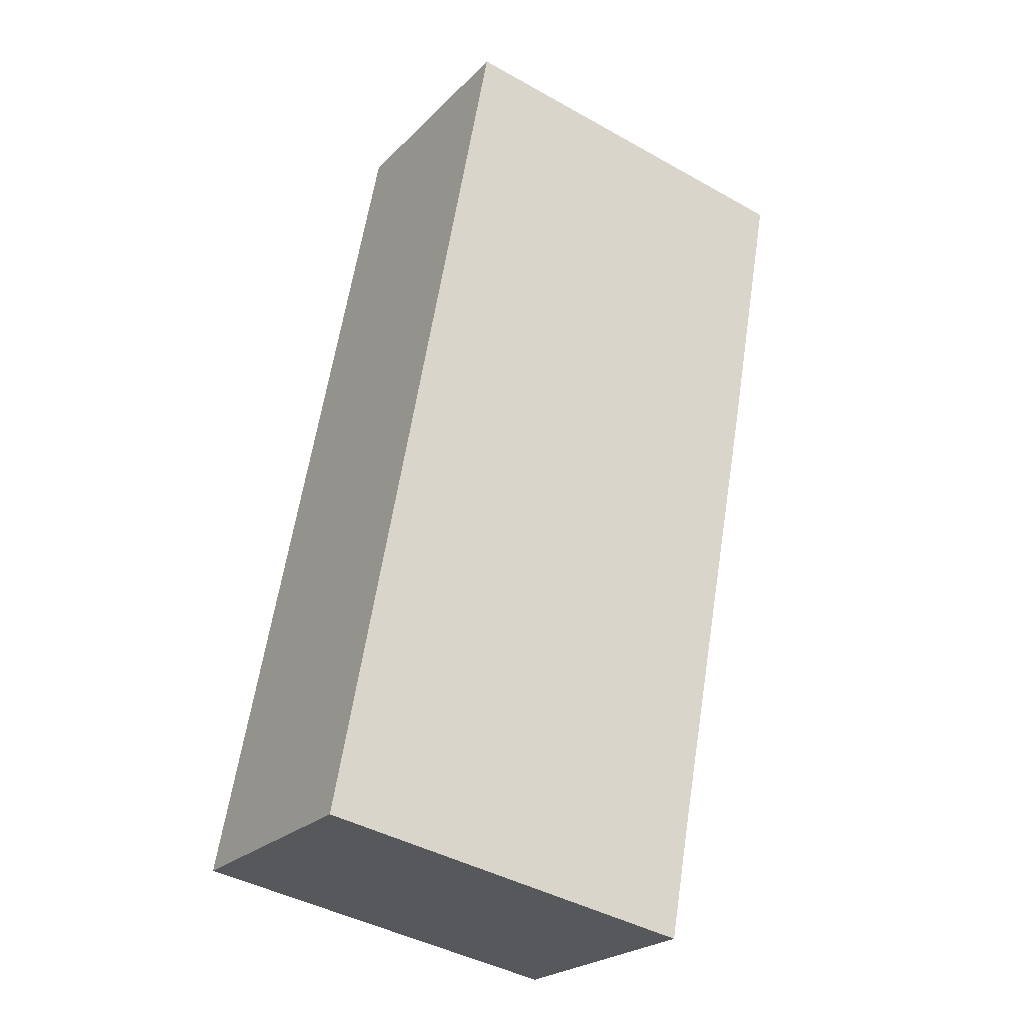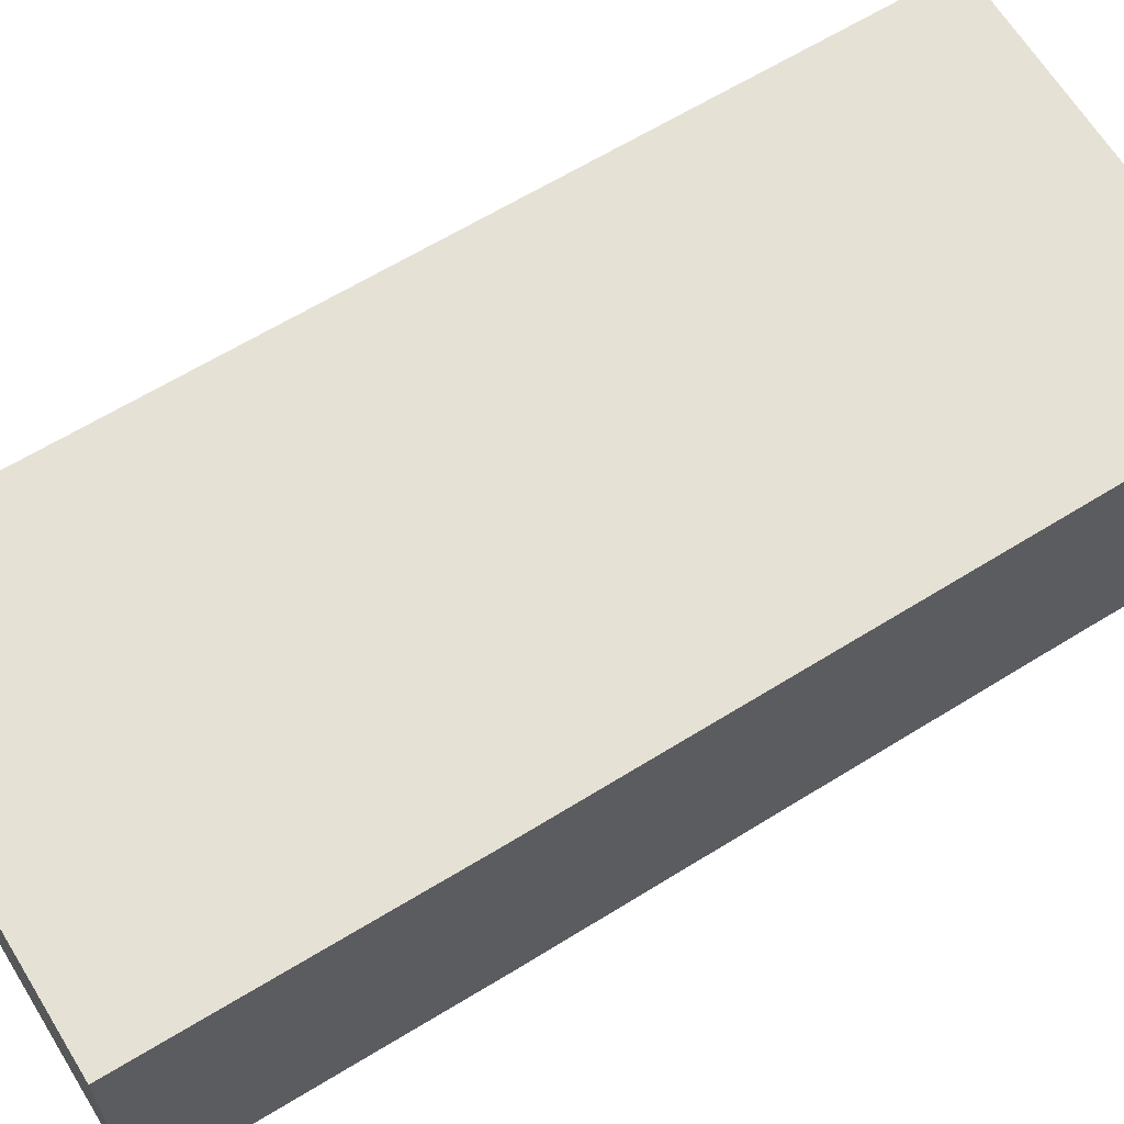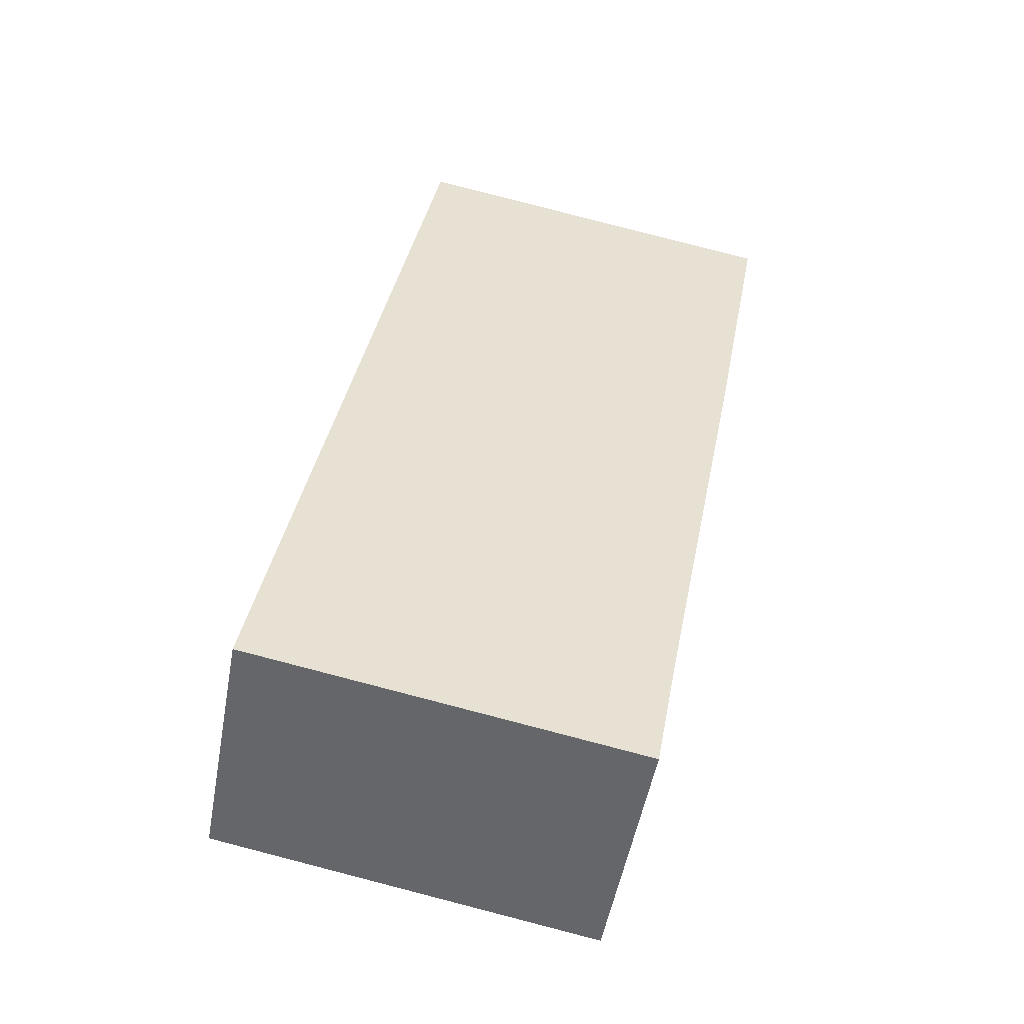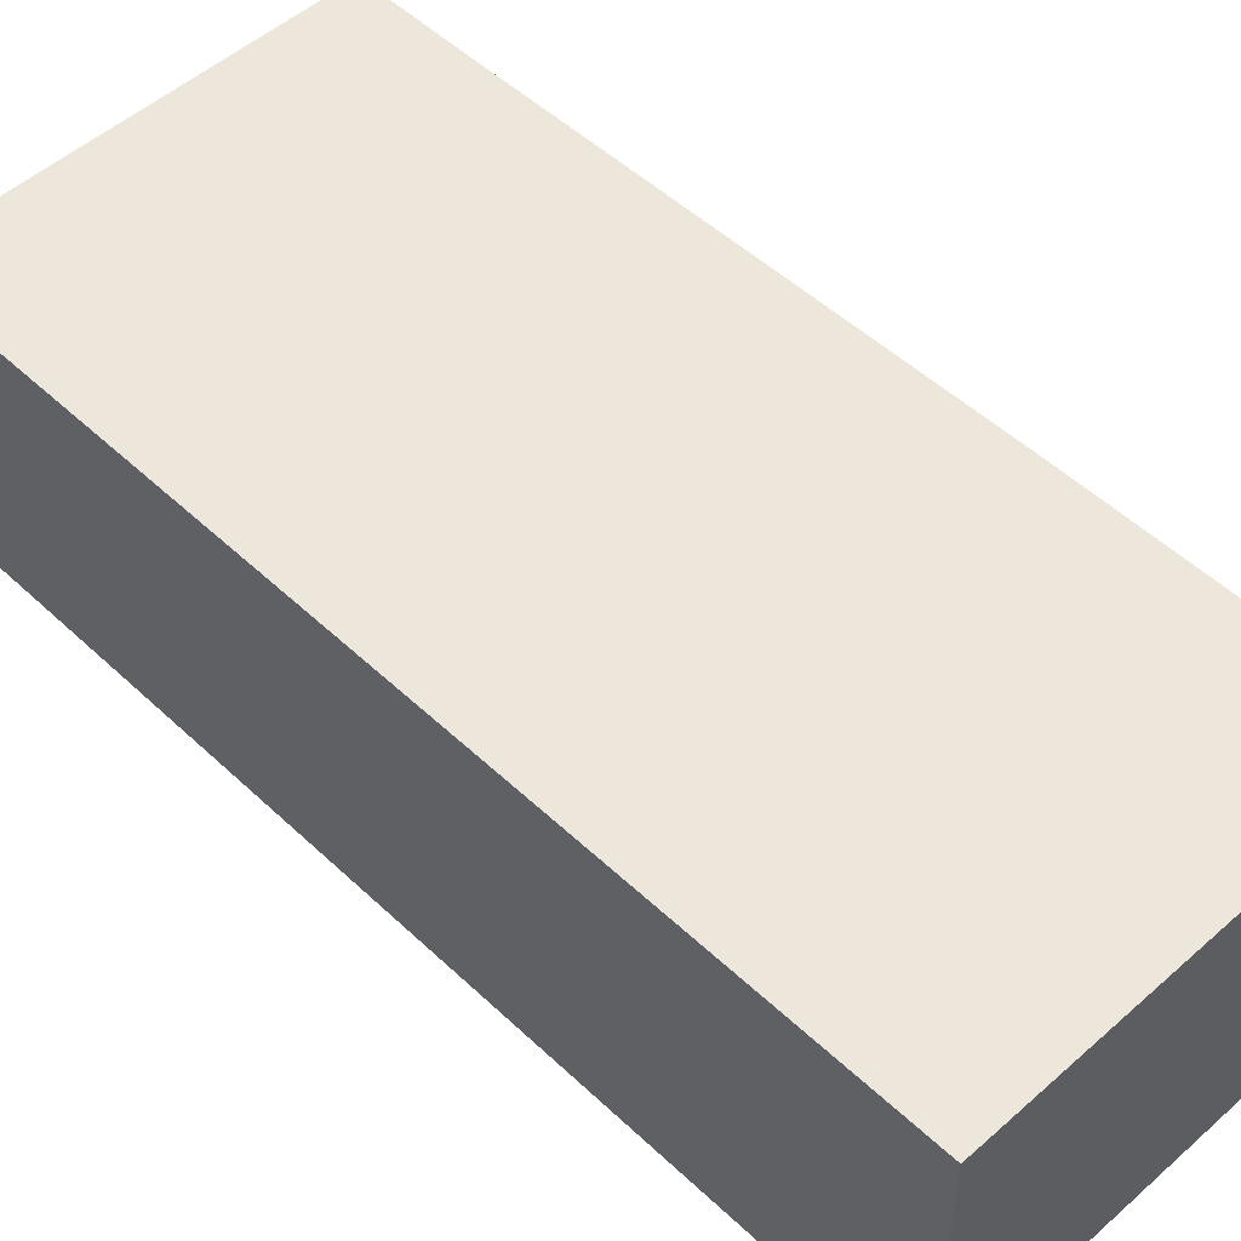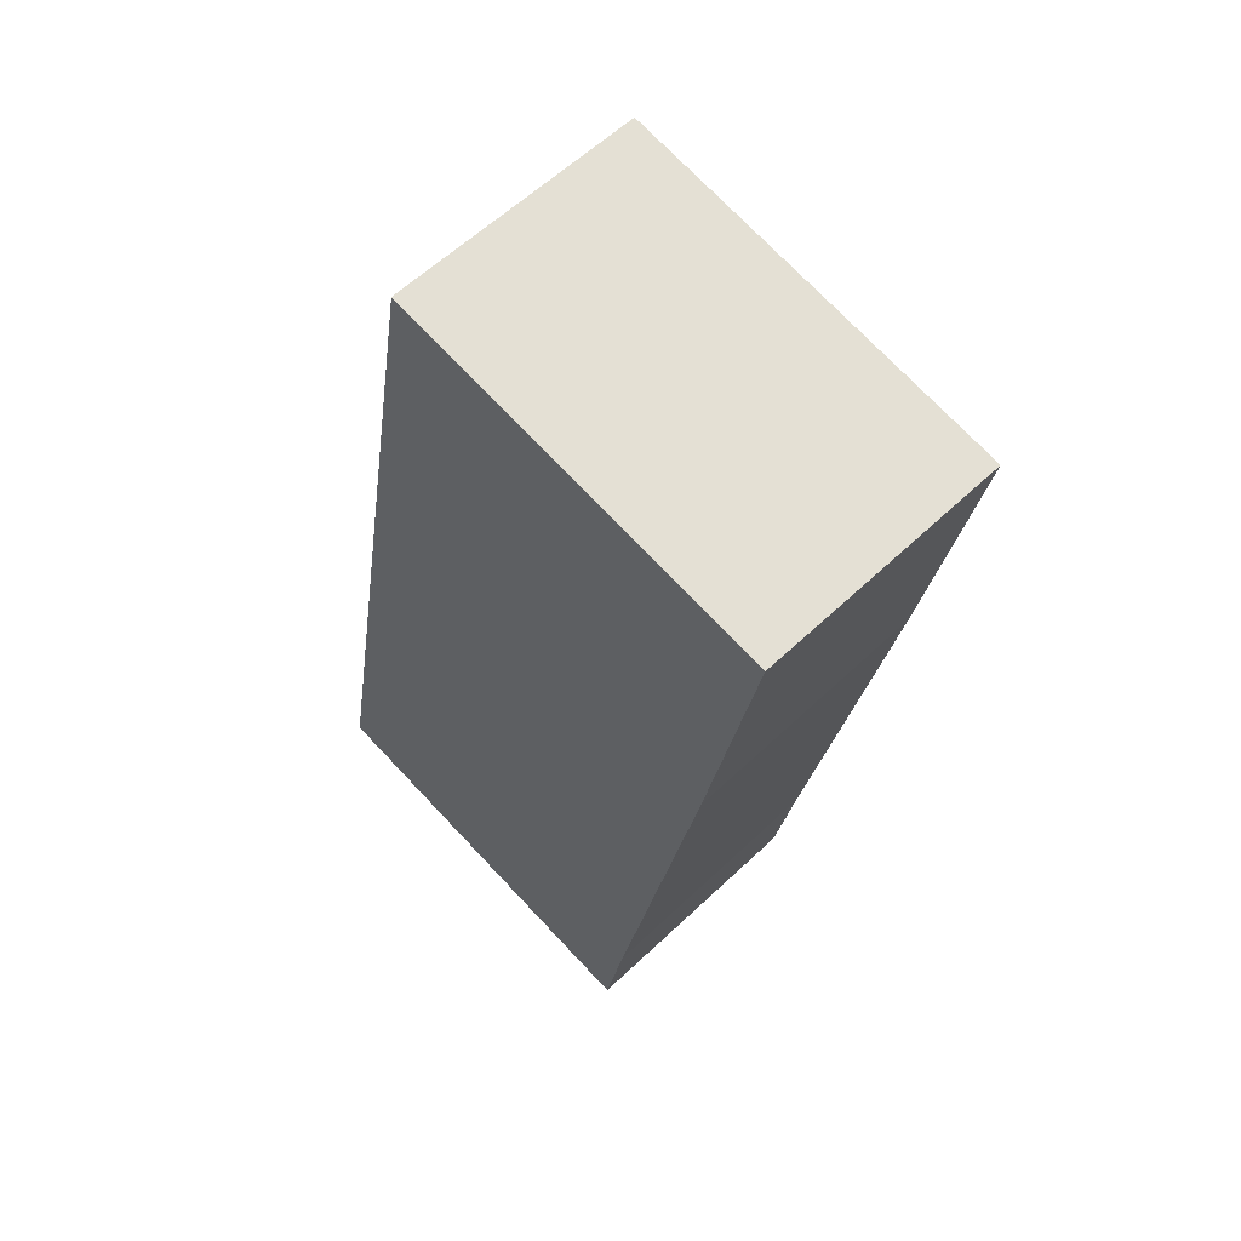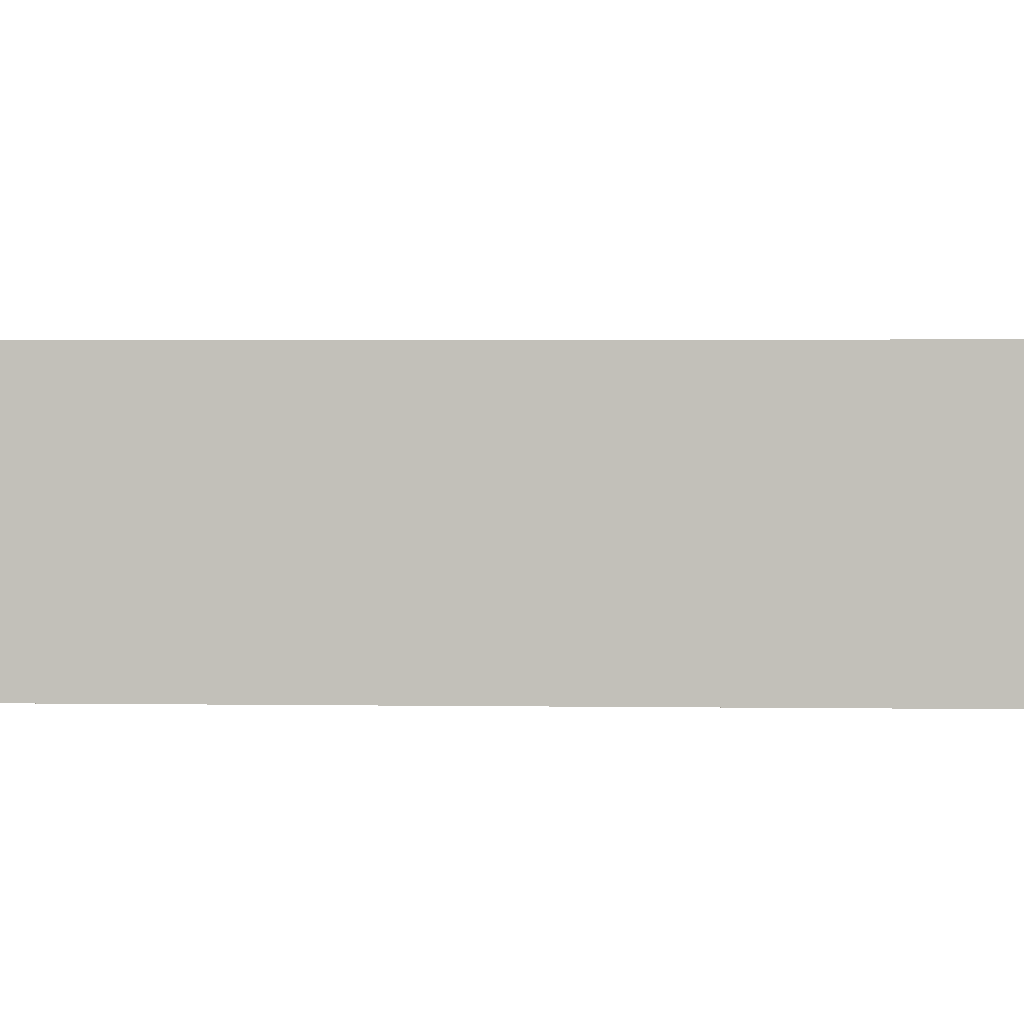
<metadata>
{"format":"obj","ext":"obj","renderer":"f3d","projection":"perspective","resolution":1024,"background":"white","views":[{"elev":-23.9,"azim":-32.4,"up":"+Z"},{"elev":64.6,"azim":68.7,"up":"+Y"},{"elev":-51.4,"azim":-10.2,"up":"+Z"},{"elev":50.7,"azim":-33.9,"up":"+Y"},{"elev":59.4,"azim":45.7,"up":"+Z"},{"elev":2.3,"azim":-76.6,"up":"+Y"}]}
</metadata>
<code>
v  0 2.292 1.403e-16
v  3.707 2.292 0.521
v  3.498 2.292 -0.633
v  4.534 2.292 4.867
v  1.062 2.292 5.861
v  5.008 2.292 7.485
v  1.472 2.292 8.125
v  1.472 -4.975e-16 8.125
v  5.008 -4.583e-16 7.485
v  4.534 -2.98e-16 4.867
v  3.707 -3.19e-17 0.521
v  3.498 3.876e-17 -0.633
v  0 0 0
v  1.062 -3.589e-16 5.861
g defaultobject
f 1 2 3
f 2 1 4
f 4 1 5
f 4 5 6
f 6 5 7
f 8 6 7
f 6 8 9
f 9 4 6
f 4 9 10
f 4 10 2
f 2 10 11
f 2 11 3
f 3 11 12
f 12 1 3
f 1 12 13
f 5 8 7
f 8 5 14
f 14 5 1
f 14 1 13
f 12 14 13
f 14 12 11
f 14 11 10
f 14 10 9
f 14 9 8

</code>
